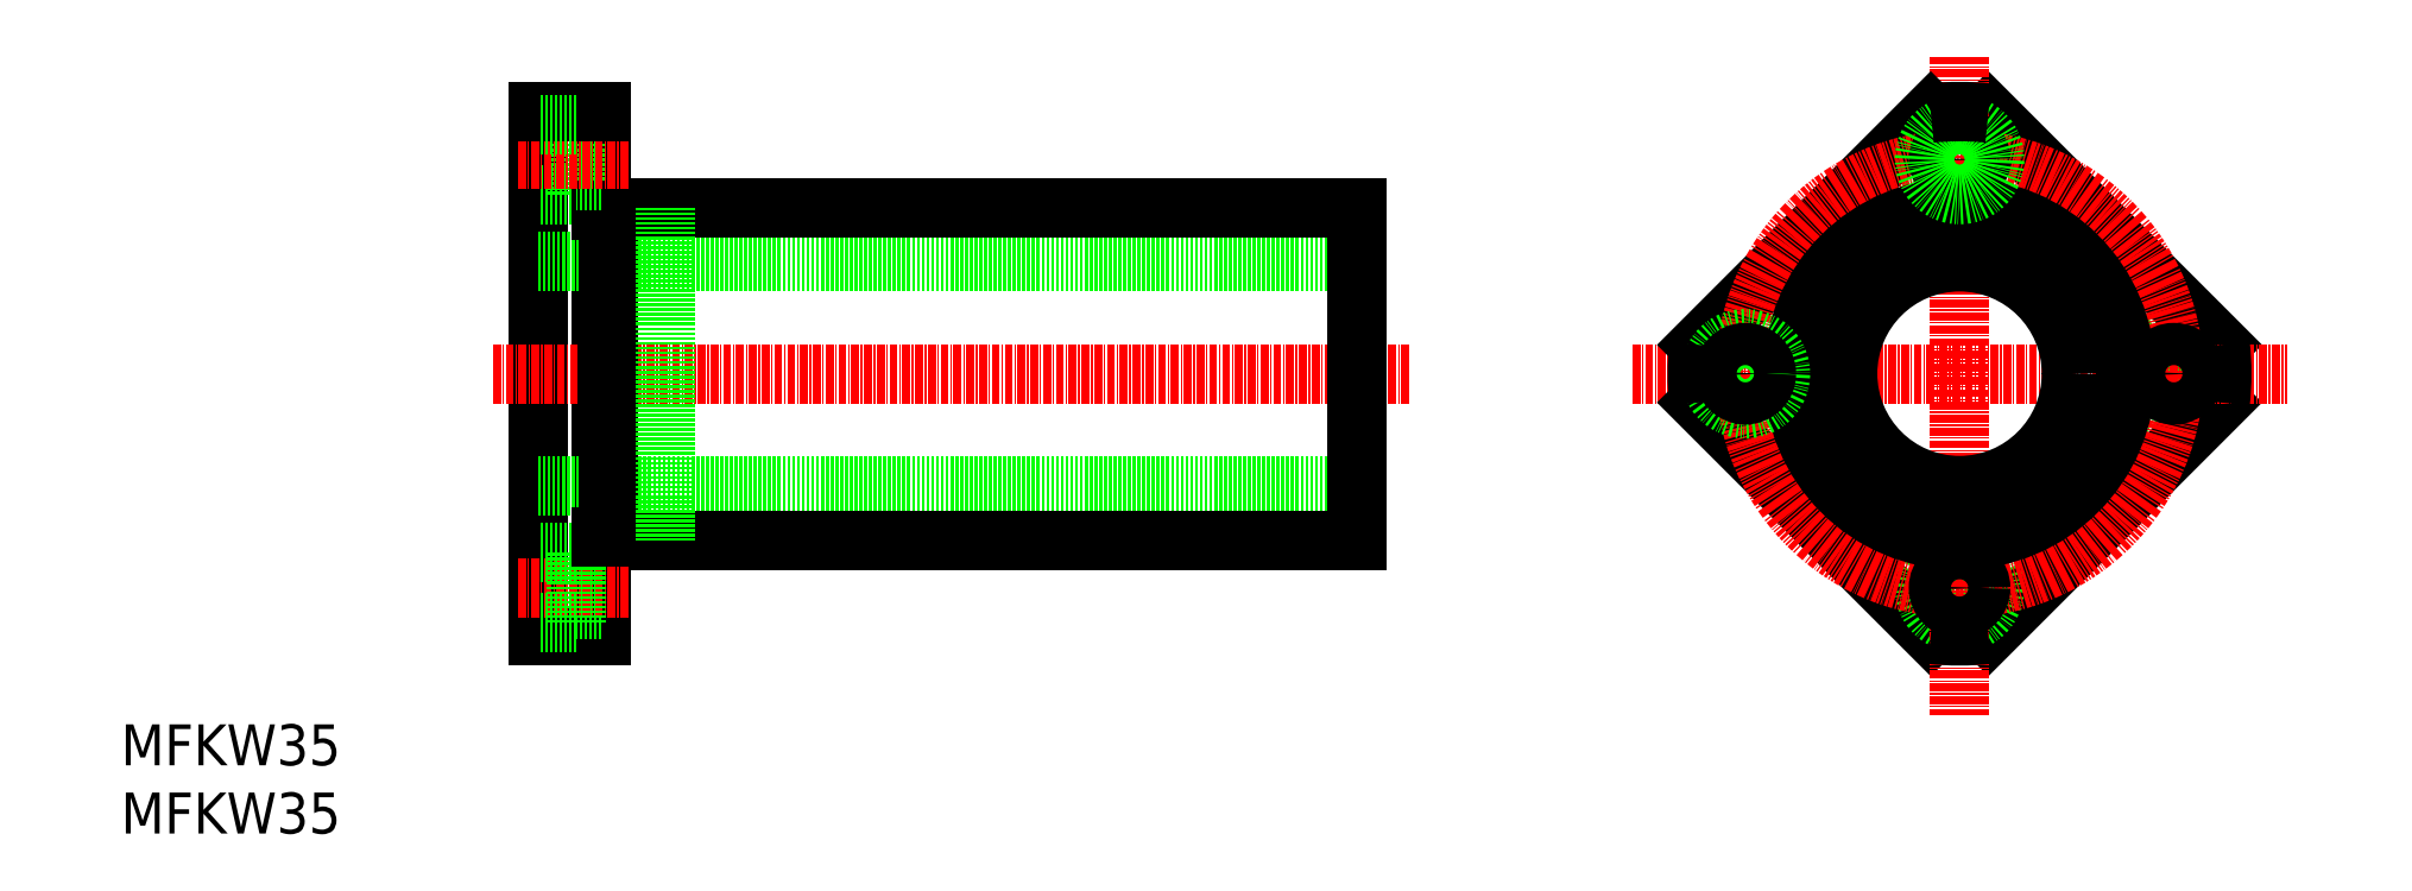
<metadata>
{"format":"dxf","ext":"dxf","renderer":"ezdxf+matplotlib","layout":"modelspace","background":"white","min_lineweight":24,"dpi":150}
</metadata>
<code>
0
SECTION
2
ENTITIES
0
TEXT
8
0
10
51.26
20
94.97
30
0
40
6.4
1
MFKW35
0
TEXT
8
0
10
51.26
20
105.6
30
0
40
6.4
1
MFKW35
0
LINE
8
0
10
126.4
20
207.9
30
0
11
126.4
21
125.9
31
0
0
LINE
8
0
10
116.4
20
207.9
30
0
11
116.4
21
125.9
31
0
0
LINE
8
0
10
126.4
20
125.9
30
0
11
116.4
21
125.9
31
0
0
LINE
8
0
10
244.4
20
149.4
30
0
11
116.4
21
149.4
31
0
0
LINE
8
0
10
244.4
20
184.4
30
0
11
116.4
21
184.4
31
0
0
LINE
8
CENTER
10
252.7
20
166.9
30
0
11
109.3
21
166.9
31
0
0
LINE
8
0
10
244.4
20
140.9
30
0
11
127.4
21
140.9
31
0
0
LINE
8
0
10
244.4
20
192.9
30
0
11
127.4
21
192.9
31
0
0
LINE
8
0
10
127.4
20
192.9
30
0
11
127.4
21
140.9
31
0
0
LINE
8
0
10
126.4
20
130.1
30
0
11
122.5
21
130.1
31
0
0
LINE
8
0
10
126.4
20
136.7
30
0
11
122.5
21
136.7
31
0
0
LINE
8
CENTER
10
130.6
20
133.4
30
0
11
113.2
21
133.4
31
0
0
LINE
8
0
10
122.5
20
127.9
30
0
11
122.5
21
138.9
31
0
0
LINE
8
0
10
122.5
20
127.9
30
0
11
116.4
21
127.9
31
0
0
LINE
8
0
10
122.5
20
138.9
30
0
11
116.4
21
138.9
31
0
0
LINE
8
0
10
127.4
20
141.4
30
0
11
126.4
21
141.4
31
0
0
LINE
8
0
10
122.5
20
205.9
30
0
11
122.5
21
194.9
31
0
0
LINE
8
0
10
122.5
20
194.9
30
0
11
116.4
21
194.9
31
0
0
LINE
8
0
10
127.4
20
192.4
30
0
11
126.4
21
192.4
31
0
0
LINE
8
0
10
126.4
20
203.7
30
0
11
122.5
21
203.7
31
0
0
LINE
8
0
10
126.4
20
197.1
30
0
11
122.5
21
197.1
31
0
0
LINE
8
CENTER
10
130.6
20
200.4
30
0
11
113.2
21
200.4
31
0
0
LINE
8
0
10
126.4
20
207.9
30
0
11
116.4
21
207.9
31
0
0
LINE
8
0
10
122.5
20
205.9
30
0
11
116.4
21
205.9
31
0
0
LINE
8
0
10
244.4
20
192.9
30
0
11
244.4
21
140.9
31
0
0
CIRCLE
8
0
10
372.3
20
166.9
30
0
40
5.5
0
LINE
8
0
10
343.3
20
126.1
30
0
11
379.5
21
162.4
31
0
0
LINE
8
0
10
343.3
20
207.6
30
0
11
379.5
21
171.4
31
0
0
LINE
8
CENTER
10
287.6
20
166.9
30
0
11
389.9
21
166.9
31
0
0
LINE
8
0
10
298
20
162.4
30
0
11
334.2
21
126.1
31
0
0
CIRCLE
8
0
10
338.8
20
133.4
30
0
40
5.5
0
LINE
8
CENTER
10
338.8
20
216.4
30
0
11
338.8
21
113.5
31
0
0
ARC
8
0
10
338.8
20
166.9
30
0
40
41
50
263.7
51
276.3
0
LINE
8
0
10
298
20
171.4
30
0
11
334.2
21
207.6
31
0
0
CIRCLE
8
CENTER
10
338.8
20
166.9
30
0
40
33.5
0
CIRCLE
8
0
10
338.8
20
166.9
30
0
40
26
0
CIRCLE
8
0
10
305.3
20
166.9
30
0
40
5.5
0
ARC
8
0
10
338.8
20
166.9
30
0
40
41
50
173.7
51
186.3
0
CIRCLE
8
0
10
305.3
20
166.9
30
0
40
3.3
0
CIRCLE
8
0
10
338.8
20
166.9
30
0
40
17.5
0
CIRCLE
8
0
10
338.8
20
133.4
30
0
40
3.3
0
CIRCLE
8
0
10
372.3
20
166.9
30
0
40
3.3
0
CIRCLE
8
0
10
338.8
20
200.4
30
0
40
3.3
0
CIRCLE
8
0
10
338.8
20
200.4
30
0
40
5.5
0
ARC
8
0
10
338.8
20
166.9
30
0
40
41
50
83.69
51
96.31
0
ARC
8
0
10
338.8
20
166.9
30
0
40
41
50
353.7
51
6.305
0
LINE
8
0
10
136.4
20
192.9
30
0
11
136.4
21
140.9
31
0
0
ENDSEC
0
EOF

</code>
